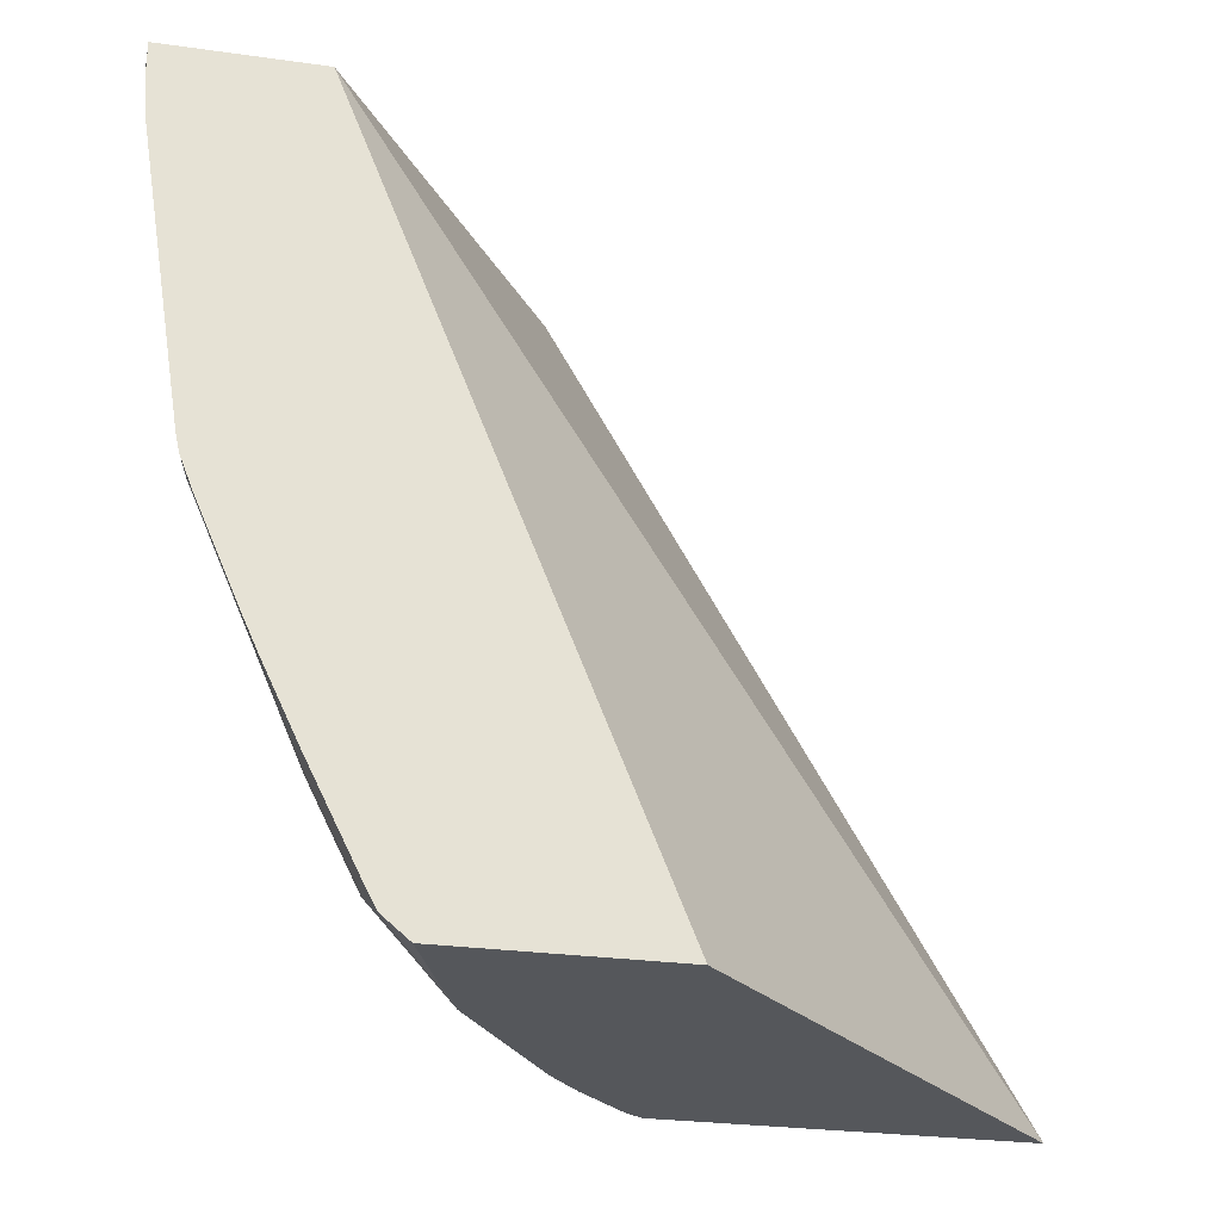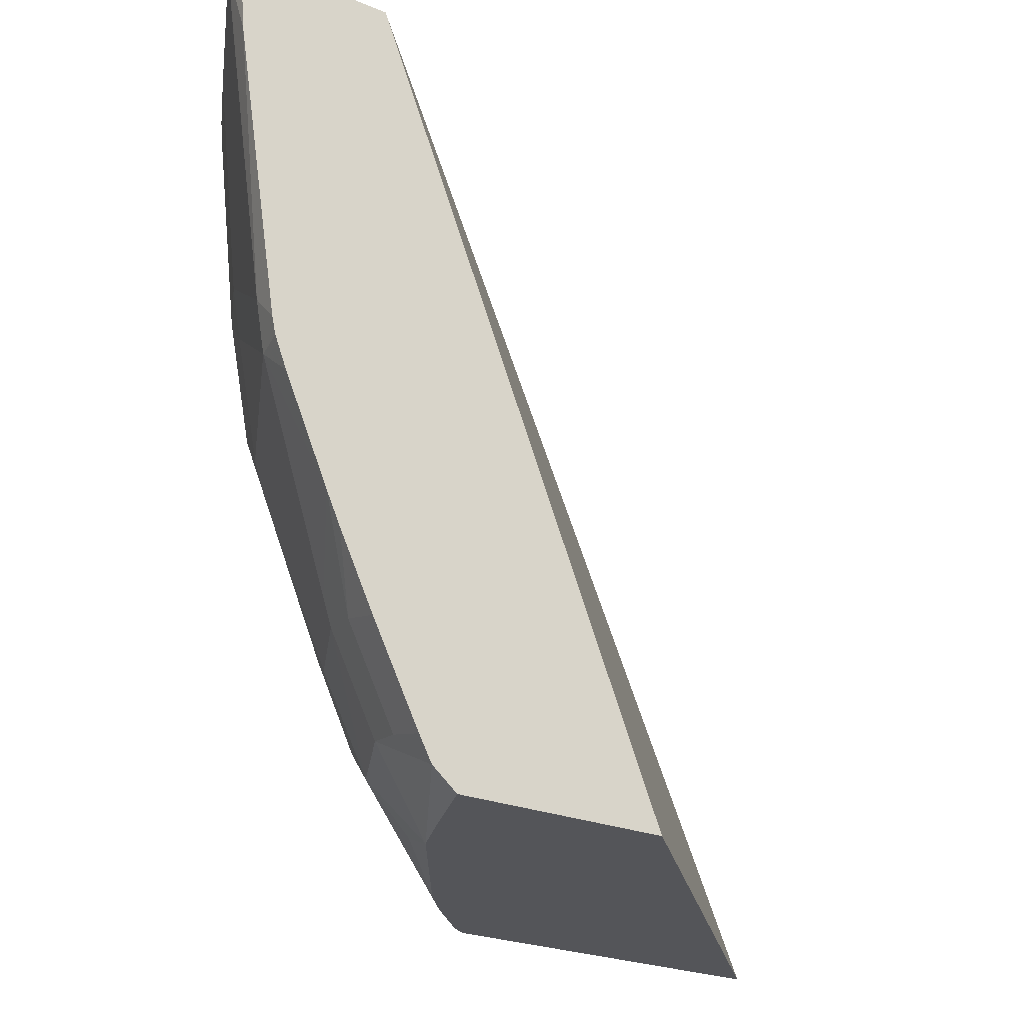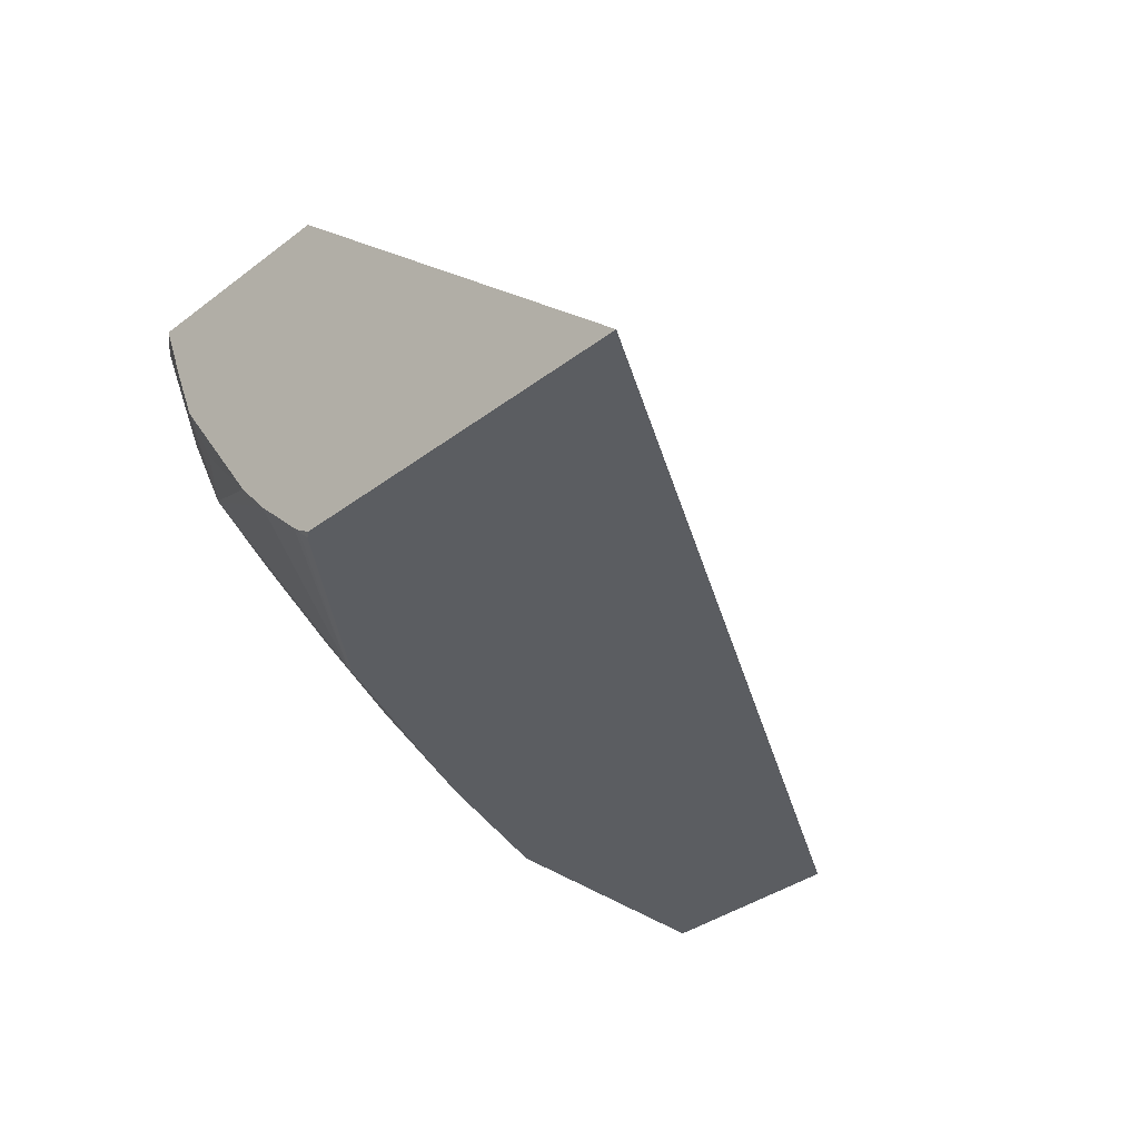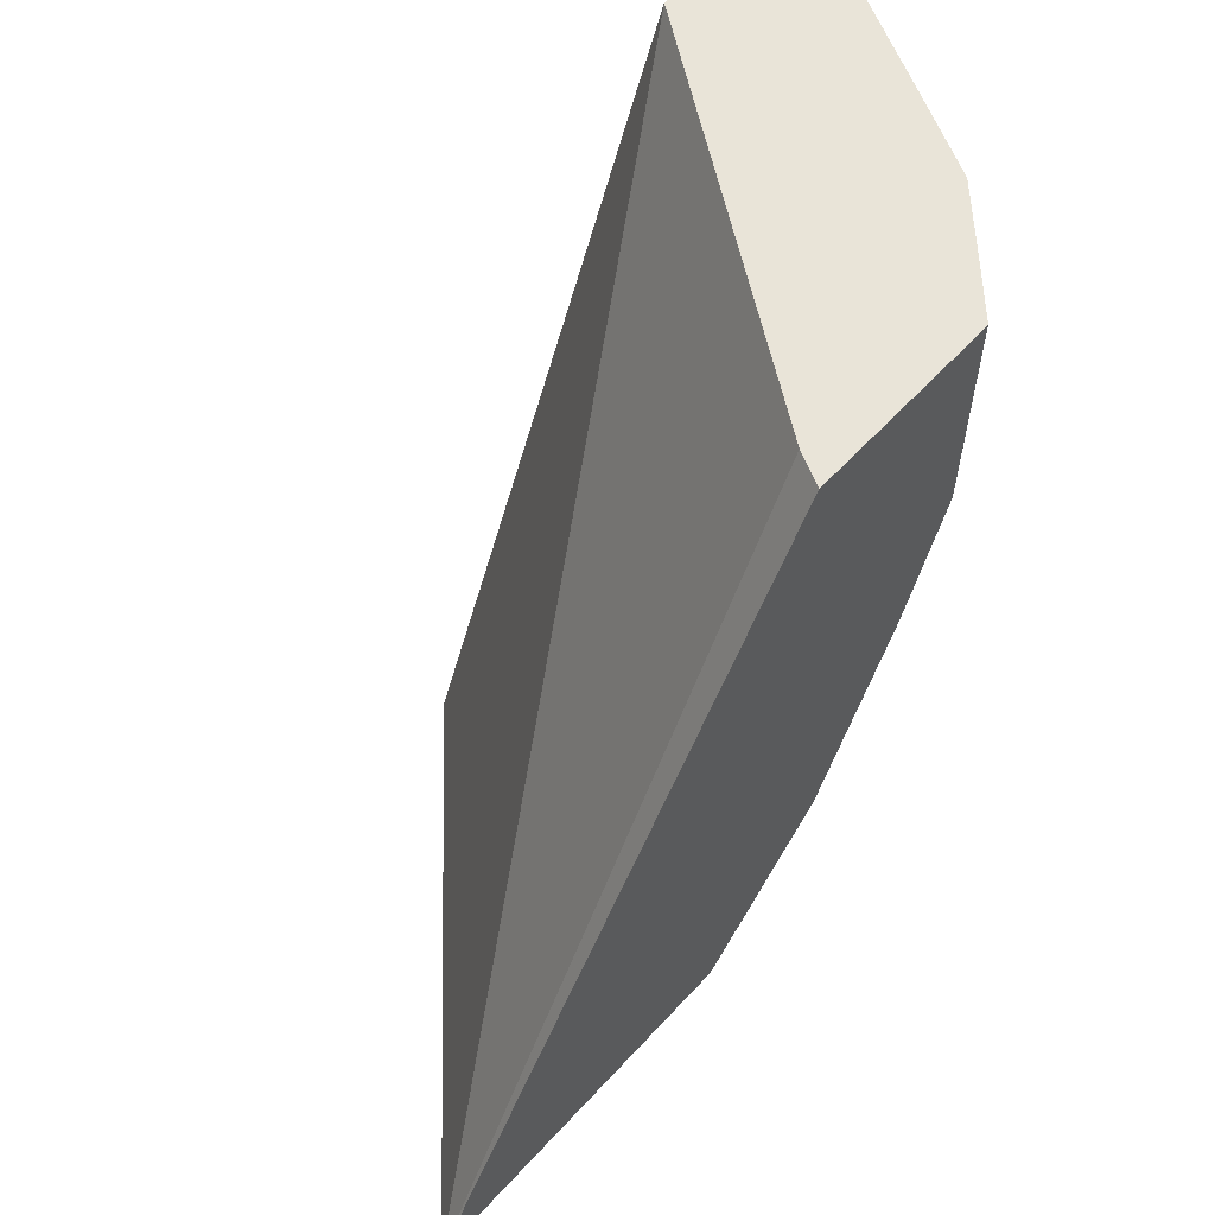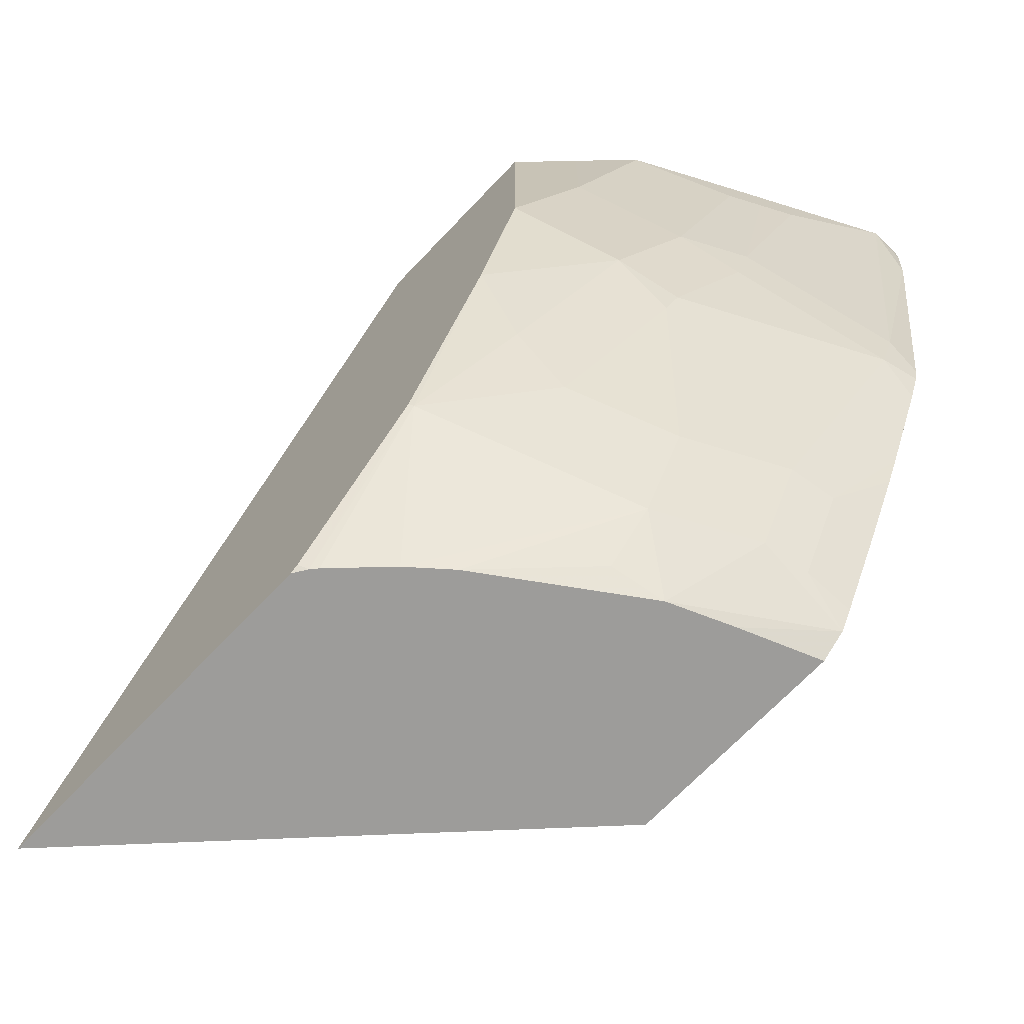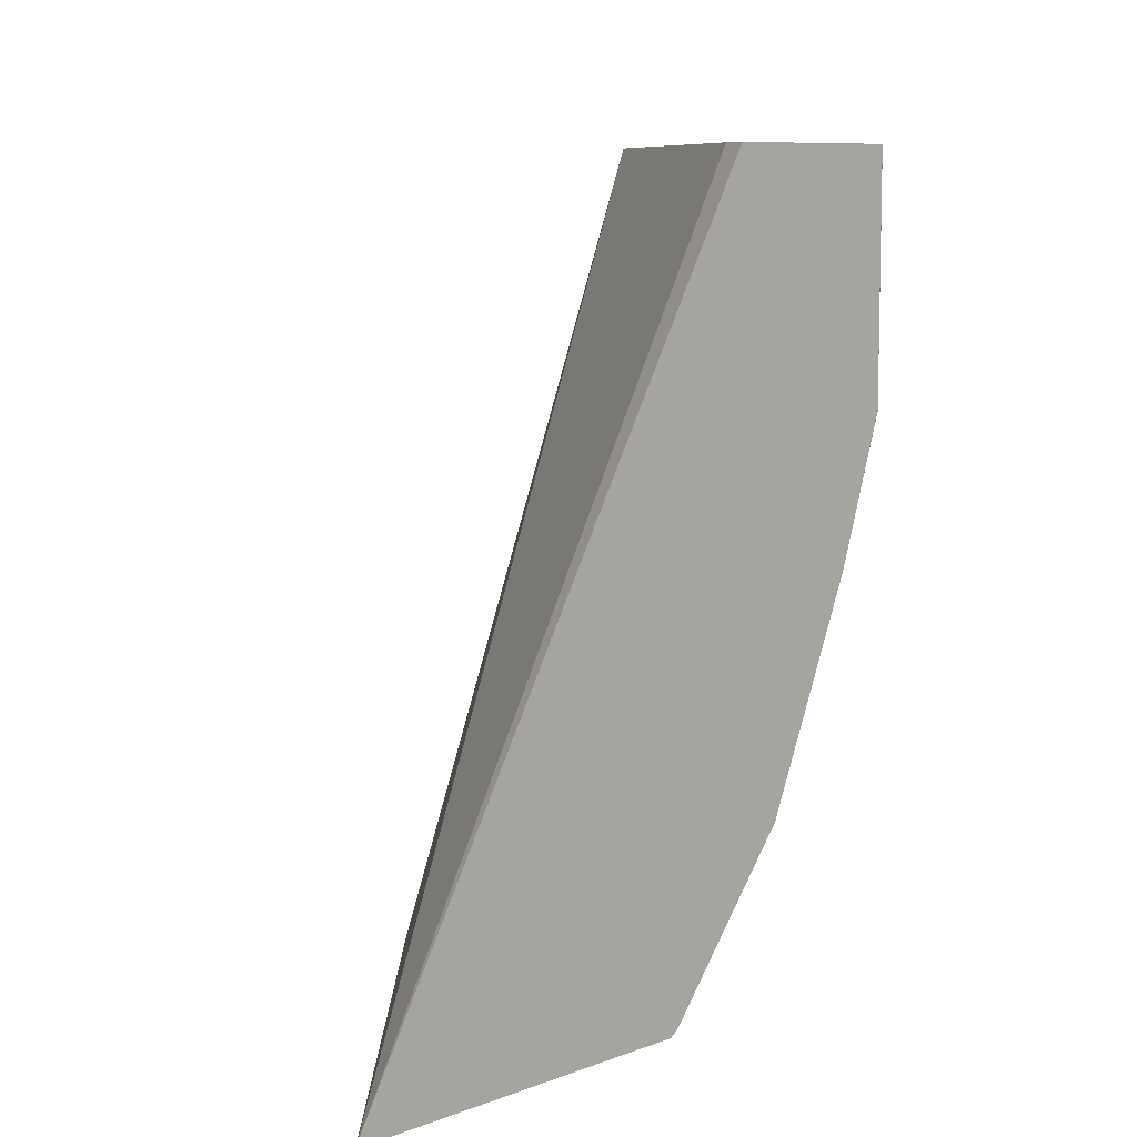
<metadata>
{"format":"obj","ext":"obj","renderer":"f3d","projection":"perspective","resolution":1024,"background":"white","views":[{"elev":-27.0,"azim":167.7,"up":"+Z"},{"elev":-24.7,"azim":145.8,"up":"+Z"},{"elev":-35.9,"azim":-135.1,"up":"+Y"},{"elev":60.4,"azim":-47.6,"up":"+Z"},{"elev":-70.2,"azim":46.3,"up":"+Z"},{"elev":8.6,"azim":-45.7,"up":"+Z"}]}
</metadata>
<code>
v 0.431 -0.5707 -0.2988
v 0.441 -0.5707 -0.2906
v 0.4193 -0.6007 -0.2988
v 0.3464 -0.5707 -0.2988
v 0.4462 -0.5707 -0.2808
v 0.4449 -0.5891 -0.2757
v 0.4418 -0.6063 -0.2726
v 0.4094 -0.6245 -0.2988
v 0.1903 -0.7207 -0.2988
v 0.4665 -0.5707 -0.0005669
v 0.465 -0.5707 -0.2432
v 0.4637 -0.5891 -0.2381
v 0.4606 -0.6063 -0.235
v 0.423 -0.6439 -0.2726
v 0.4042 -0.6439 -0.2914
v 0.3703 -0.6816 -0.2988
v 0.331 -0.7207 -0.2988
v 0.3633 -0.7207 -0.0005669
v 0.3697 -0.7081 -0.0005669
v 0.5264 -0.5707 -0.0005669
v 0.4786 -0.5707 -0.2146
v 0.4841 -0.5707 -0.2024
v 0.4653 -0.6039 -0.2256
v 0.4418 -0.6439 -0.235
v 0.4042 -0.6815 -0.2538
v 0.3579 -0.6962 -0.2988
v 0.3364 -0.7173 -0.2988
v 0.3342 -0.7207 -0.2965
v 0.4385 -0.7207 -0.0005669
v 0.5264 -0.5823 -0.0005669
v 0.5264 -0.5707 -0.0121
v 0.5013 -0.5707 -0.1625
v 0.5029 -0.5851 -0.1504
v 0.4653 -0.6603 -0.1504
v 0.423 -0.6815 -0.2162
v 0.4606 -0.6627 -0.1598
v 0.3854 -0.7191 -0.235
v 0.339 -0.715 -0.2988
v 0.3843 -0.7207 -0.2339
v 0.4385 -0.7207 -0.094
v 0.4386 -0.7206 -0.0005669
v 0.5262 -0.5829 -0.0005669
v 0.5076 -0.5828 -0.1316
v 0.5249 -0.5707 -0.03163
v 0.5061 -0.5707 -0.1504
v 0.4841 -0.6415 -0.1128
v 0.4575 -0.683 -0.1316
v 0.4198 -0.7018 -0.188
v 0.4198 -0.7206 -0.1504
v 0.4198 -0.7207 -0.1503
v 0.4386 -0.7206 -0.094
v 0.4575 -0.7018 -0.0005669
v 0.5076 -0.6204 -0.0005669
v 0.5076 -0.6204 -0.01882
v 0.5076 -0.6016 -0.07522
v 0.5076 -0.5707 -0.1437
v 0.4888 -0.6392 -0.094
v 0.4762 -0.6642 -0.094
v 0.4575 -0.7018 -0.05642
v 0.4762 -0.6828 -0.0005669
v 0.5013 -0.6329 -0.0005669
v 0.5013 -0.6329 -0.01882
v 0.495 -0.6455 -0.01882
v 0.4764 -0.6824 -0.0005669
v 0.4952 -0.6451 -0.0005669
v 0.4889 -0.6576 -0.0005669
f 30 43 44
f 30 44 31
f 32 45 33
f 33 45 43
f 37 48 49
f 33 43 46
f 34 46 47
f 34 47 36
f 35 36 47
f 35 47 48
f 35 48 37
f 30 42 43
f 33 46 34
f 29 51 41
f 25 37 26
f 27 39 28
f 27 37 39
f 27 38 37
f 26 37 38
f 25 35 37
f 24 36 35
f 23 33 34
f 22 33 23
f 22 32 33
f 20 30 31
f 17 27 28
f 14 16 15
f 37 49 50
f 29 40 51
f 37 50 39
f 63 66 64
f 41 51 59
f 14 25 26
f 63 65 66
f 62 65 63
f 61 65 62
f 60 63 64
f 58 63 60
f 58 62 63
f 58 60 59
f 57 62 58
f 54 57 55
f 54 62 57
f 53 62 54
f 53 61 62
f 52 59 60
f 47 49 48
f 47 50 49
f 47 51 50
f 47 59 51
f 47 58 59
f 46 58 47
f 46 57 58
f 43 57 46
f 43 55 57
f 43 56 44
f 43 45 56
f 42 55 43
f 42 54 55
f 42 53 54
f 41 59 52
f 40 50 51
f 14 35 25
f 14 26 16
f 13 24 14
f 6 12 13
f 5 12 6
f 5 11 12
f 4 9 10
f 2 8 3
f 2 7 8
f 2 6 7
f 2 5 6
f 1 5 2
f 1 11 5
f 1 21 11
f 1 22 21
f 1 32 22
f 1 56 45
f 1 44 56
f 1 31 44
f 1 20 31
f 1 10 20
f 1 4 10
f 1 9 4
f 1 17 9
f 1 27 17
f 1 38 27
f 1 26 38
f 1 16 26
f 1 8 16
f 1 3 8
f 1 2 3
f 14 24 35
f 6 13 7
f 7 14 8
f 1 45 32
f 8 14 15
f 13 36 24
f 7 13 14
f 13 34 36
f 13 23 34
f 13 22 23
f 12 22 13
f 12 21 22
f 11 21 12
f 10 30 20
f 10 53 42
f 10 61 53
f 10 65 61
f 10 66 65
f 10 64 66
f 10 60 64
f 10 42 30
f 10 52 60
f 8 15 16
f 9 28 39
f 9 39 50
f 9 50 40
f 9 40 29
f 9 29 18
f 9 17 28
f 9 19 10
f 10 19 18
f 10 18 29
f 10 29 41
f 10 41 52
f 9 18 19

</code>
